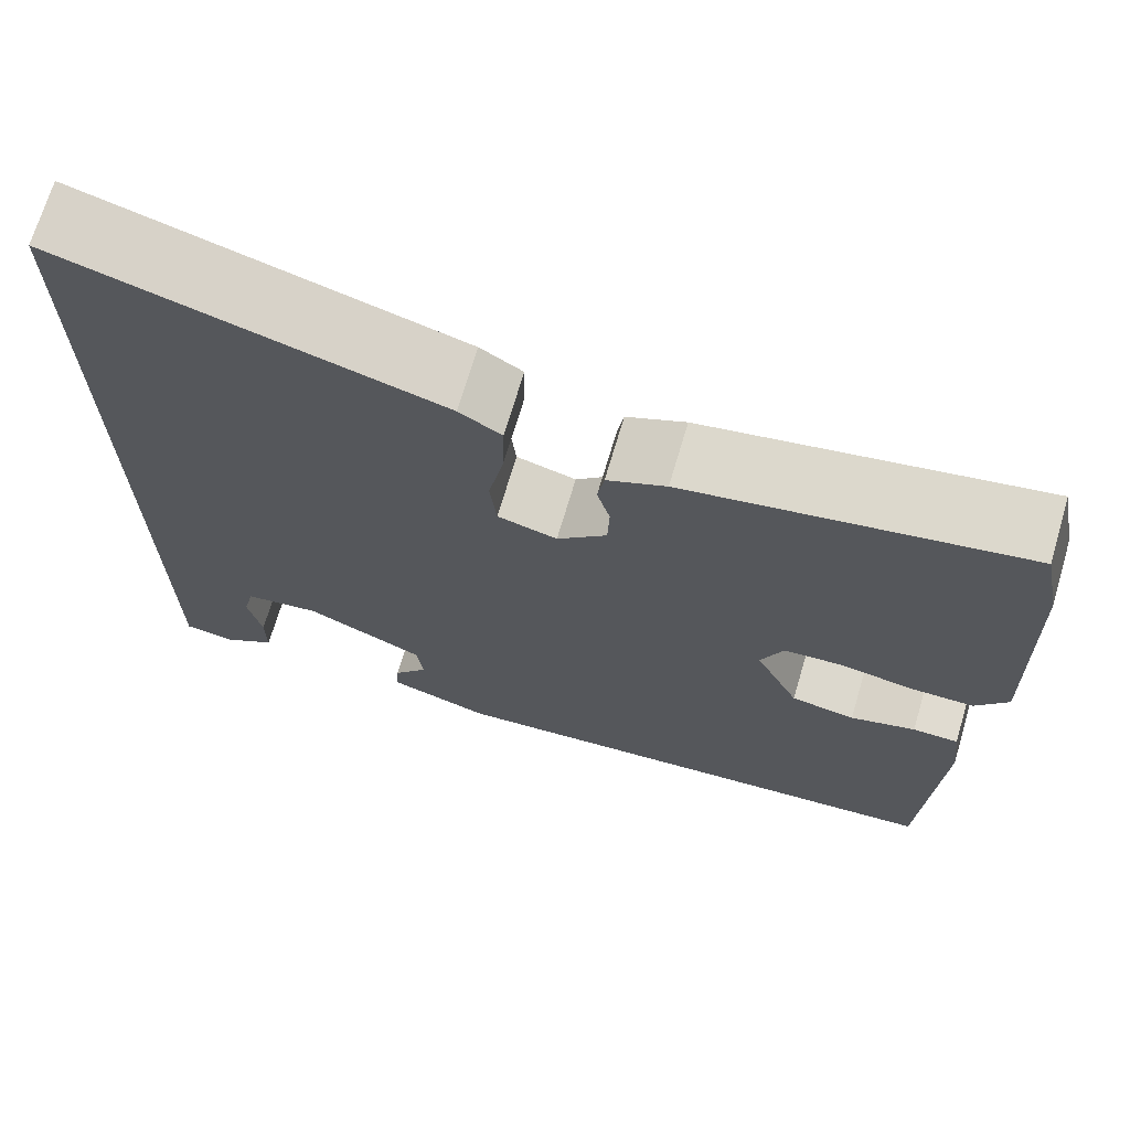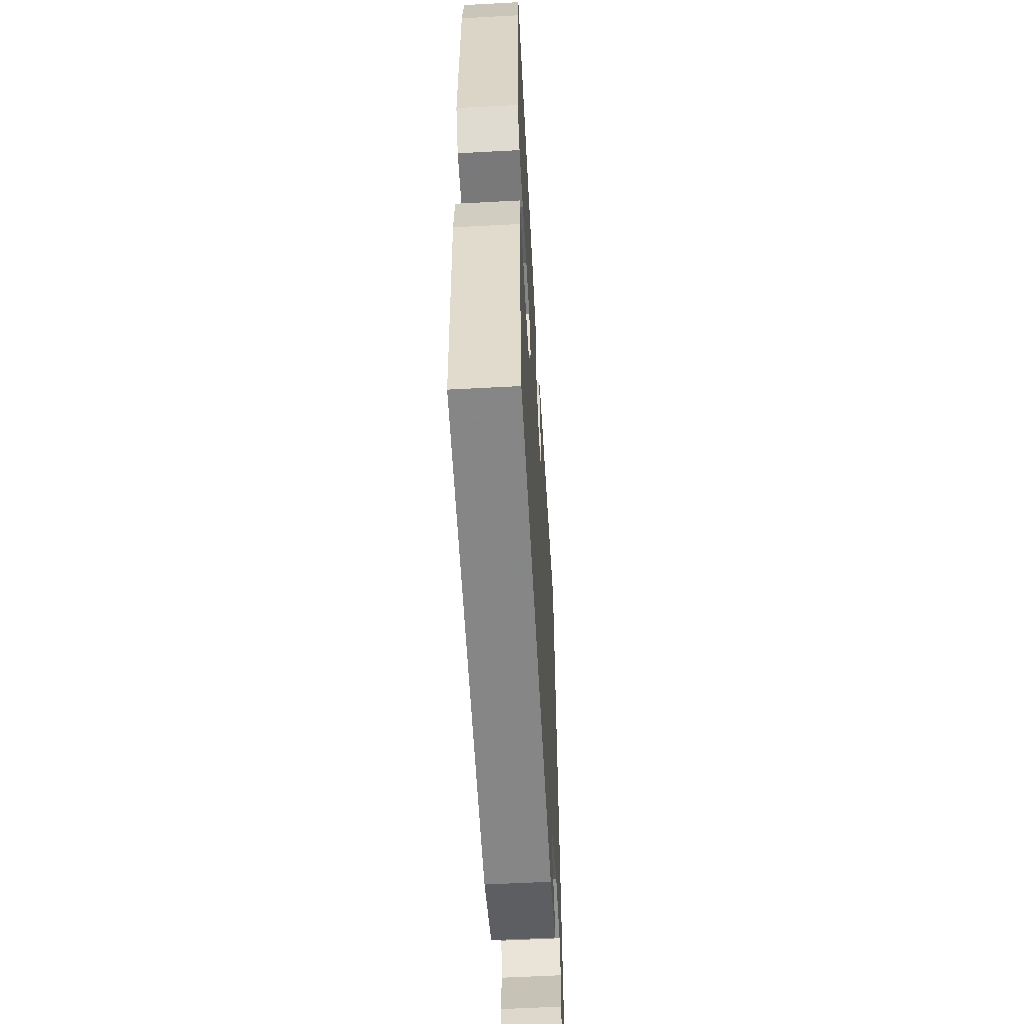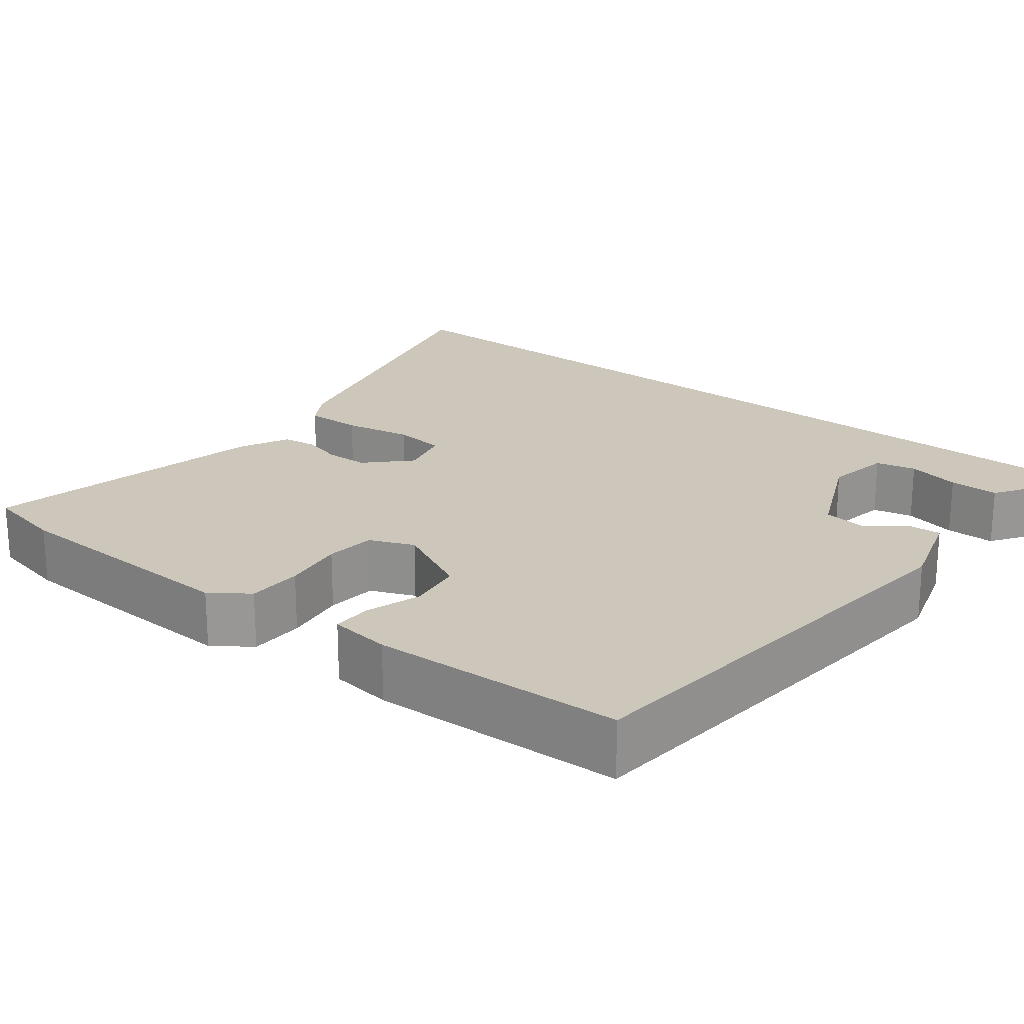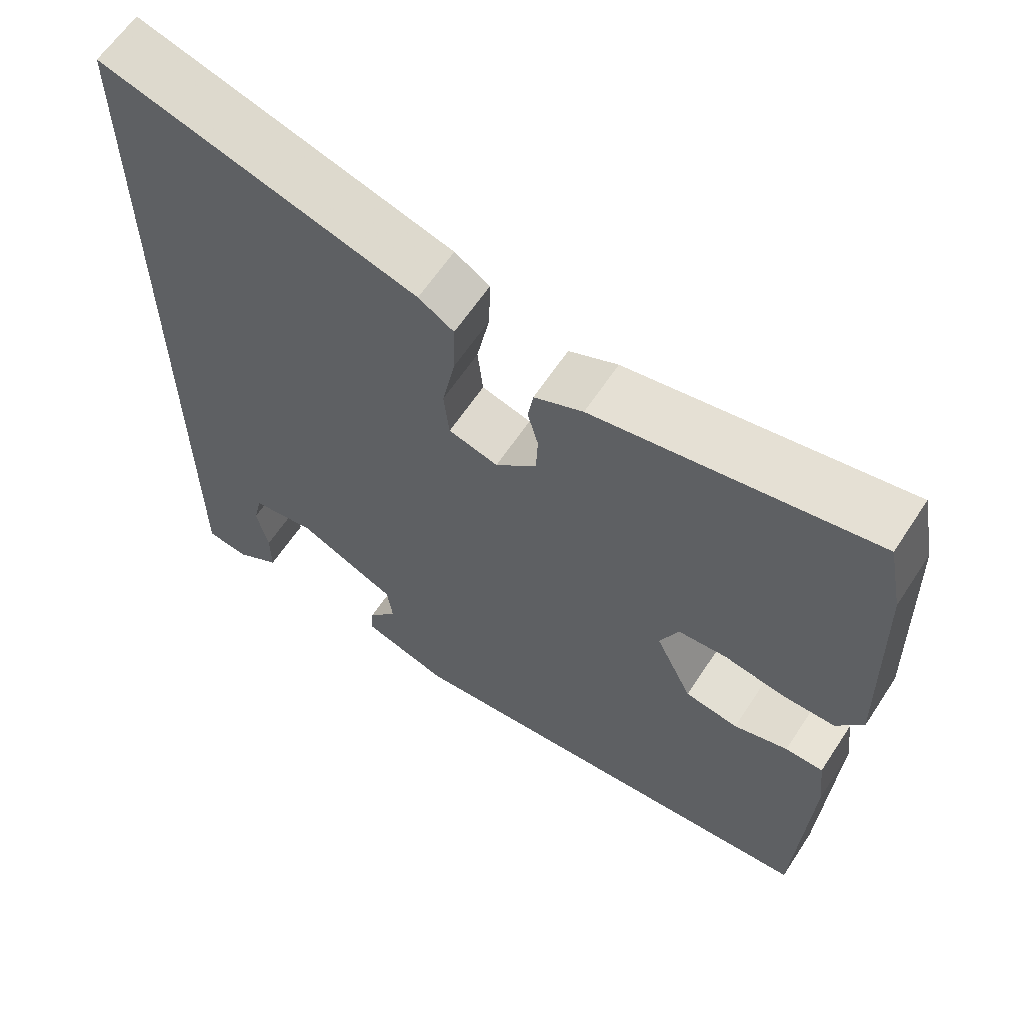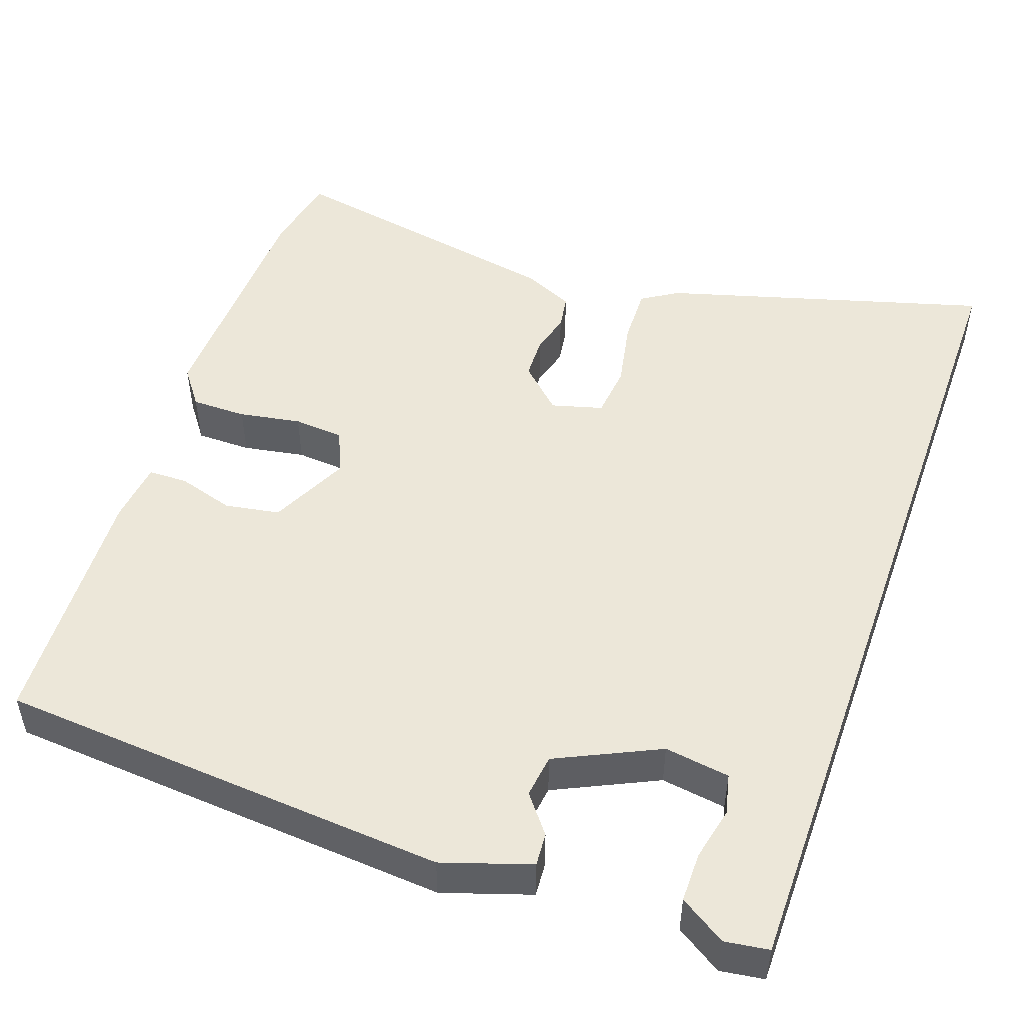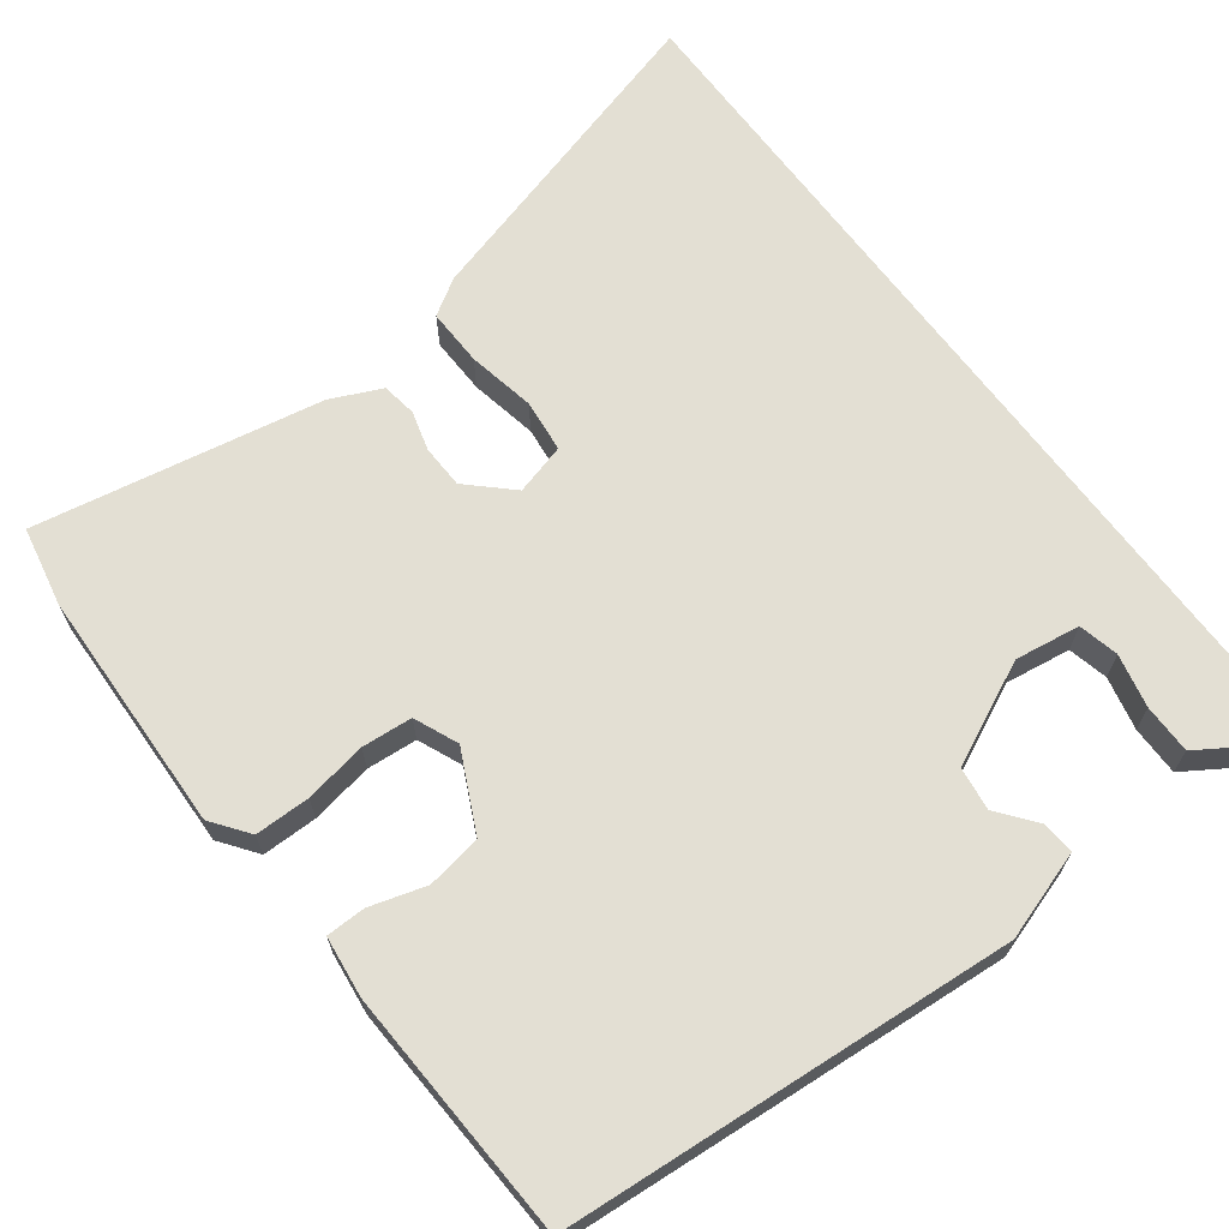
<metadata>
{"format":"obj","ext":"obj","renderer":"f3d","projection":"perspective","resolution":1024,"background":"white","views":[{"elev":70.1,"azim":16.5,"up":"+Z"},{"elev":-57.8,"azim":93.2,"up":"+Z"},{"elev":21.3,"azim":129.1,"up":"+Y"},{"elev":62.3,"azim":33.3,"up":"+Z"},{"elev":49.9,"azim":-160.4,"up":"+Y"},{"elev":67.0,"azim":143.2,"up":"+Y"}]}
</metadata>
<code>
v 0.477 0.07 -0.432
v -0.098 0.07 -0.474
v -0.21 0.07 -0.437
v -0.207 0.07 -0.395
v -0.169 0.07 -0.347
v -0.176 0.07 -0.292
v -0.306 0.07 -0.23
v -0.389 0.07 -0.242
v -0.401 0.07 -0.293
v -0.386 0.07 -0.361
v -0.386 0.07 -0.424
v -0.444 0.07 -0.461
v -0.5 0.07 -0.453
v -0.5 0.07 0.657
v -0.089 0.07 0.539
v -0.043 0.07 0.51
v -0.045 0.07 0.437
v -0.062 0.07 0.351
v -0.055 0.07 0.284
v 0.01 0.07 0.266
v 0.064 0.07 0.317
v 0.066 0.07 0.372
v 0.052 0.07 0.423
v 0.059 0.07 0.467
v 0.123 0.07 0.496
v 0.488 0.07 0.563
v 0.508 0.07 0.462
v 0.517 0.07 0.152
v 0.482 0.07 0.105
v 0.412 0.07 0.105
v 0.333 0.07 0.119
v 0.269 0.07 0.114
v 0.245 0.07 0.058
v 0.293 0.07 -0.042
v 0.363 0.07 -0.054
v 0.434 0.07 -0.033
v 0.484 0.07 -0.034
v 0.493 0.07 -0.112
v 0.477 0 -0.432
v -0.098 0 -0.474
v -0.21 0 -0.437
v -0.207 0 -0.395
v -0.169 0 -0.347
v -0.176 0 -0.292
v -0.306 0 -0.23
v -0.389 0 -0.242
v -0.401 0 -0.293
v -0.386 0 -0.361
v -0.386 0 -0.424
v -0.444 0 -0.461
v -0.5 0 -0.453
v -0.5 0 0.657
v -0.089 0 0.539
v -0.043 0 0.51
v -0.045 0 0.437
v -0.062 0 0.351
v -0.055 0 0.284
v 0.01 0 0.266
v 0.064 0 0.317
v 0.066 0 0.372
v 0.052 0 0.423
v 0.059 0 0.467
v 0.123 0 0.496
v 0.488 0 0.563
v 0.508 0 0.462
v 0.517 0 0.152
v 0.482 0 0.105
v 0.412 0 0.105
v 0.333 0 0.119
v 0.269 0 0.114
v 0.245 0 0.058
v 0.293 0 -0.042
v 0.363 0 -0.054
v 0.434 0 -0.033
v 0.484 0 -0.034
v 0.493 0 -0.112
f 3 4 5
f 2 3 5
f 1 2 5
f 38 1 5
f 37 38 5
f 36 37 5
f 35 36 5
f 34 35 5 6
f 33 34 6 7
f 32 33 7 8
f 29 30 31
f 28 29 31
f 27 28 31
f 26 27 31
f 25 26 31
f 24 25 31
f 23 24 31
f 22 23 31
f 21 22 31 32
f 20 21 32 8
f 16 17 18
f 15 16 18
f 14 15 18
f 14 18 19
f 11 12 13
f 10 11 13
f 9 10 13
f 8 9 13 14
f 19 20 8
f 8 14 19
f 43 42 41
f 43 41 40
f 43 40 39
f 43 39 76
f 43 76 75
f 43 75 74
f 43 74 73
f 44 43 73 72
f 45 44 72 71
f 46 45 71 70
f 69 68 67
f 69 67 66
f 69 66 65
f 69 65 64
f 69 64 63
f 69 63 62
f 69 62 61
f 69 61 60
f 70 69 60 59
f 46 70 59 58
f 56 55 54
f 56 54 53
f 56 53 52
f 57 56 52
f 51 50 49
f 51 49 48
f 51 48 47
f 52 51 47 46
f 46 58 57
f 57 52 46
f 1 39 40 2
f 2 40 41 3
f 3 41 42 4
f 4 42 43 5
f 5 43 44 6
f 6 44 45 7
f 7 45 46 8
f 8 46 47 9
f 9 47 48 10
f 10 48 49 11
f 11 49 50 12
f 12 50 51 13
f 13 51 52 14
f 14 52 53 15
f 15 53 54 16
f 16 54 55 17
f 17 55 56 18
f 18 56 57 19
f 19 57 58 20
f 20 58 59 21
f 21 59 60 22
f 22 60 61 23
f 23 61 62 24
f 24 62 63 25
f 25 63 64 26
f 26 64 65 27
f 27 65 66 28
f 28 66 67 29
f 29 67 68 30
f 30 68 69 31
f 31 69 70 32
f 32 70 71 33
f 33 71 72 34
f 34 72 73 35
f 35 73 74 36
f 36 74 75 37
f 37 75 76 38
f 38 76 39 1

</code>
